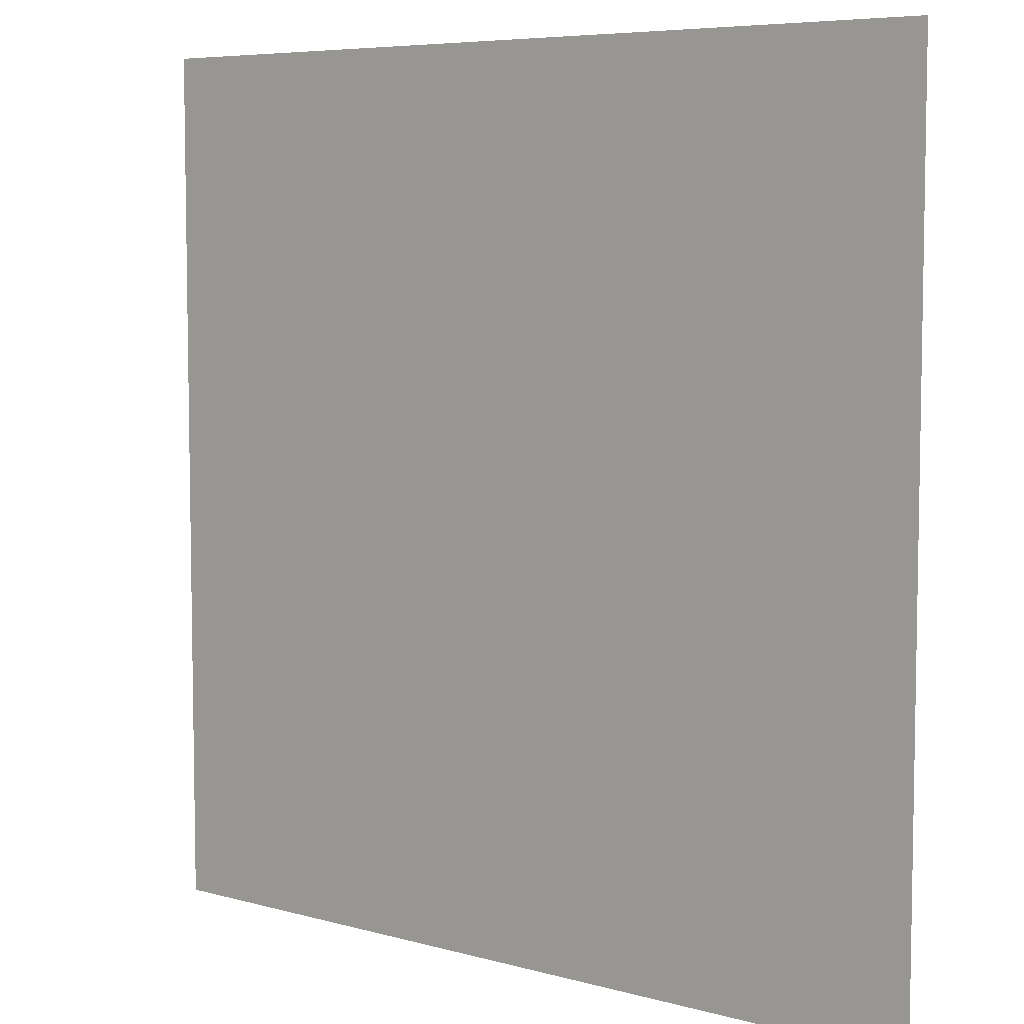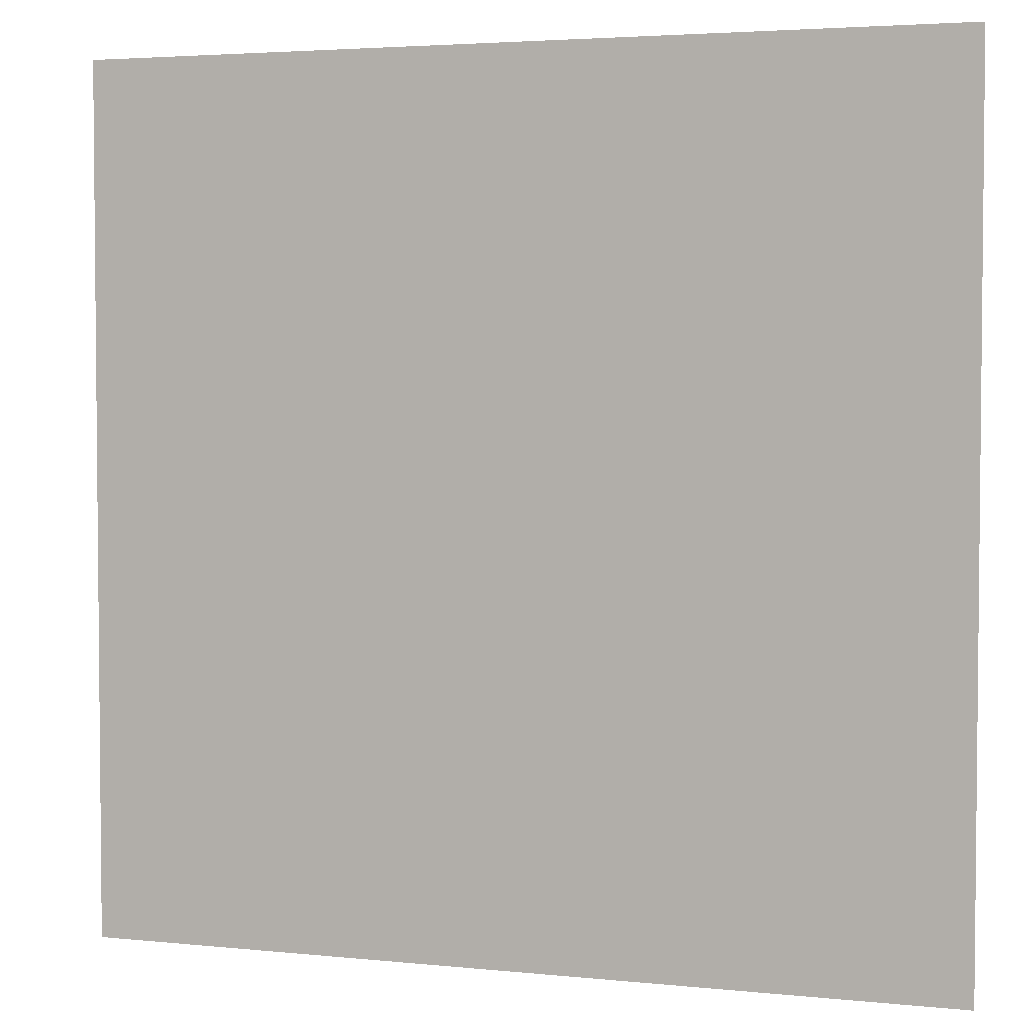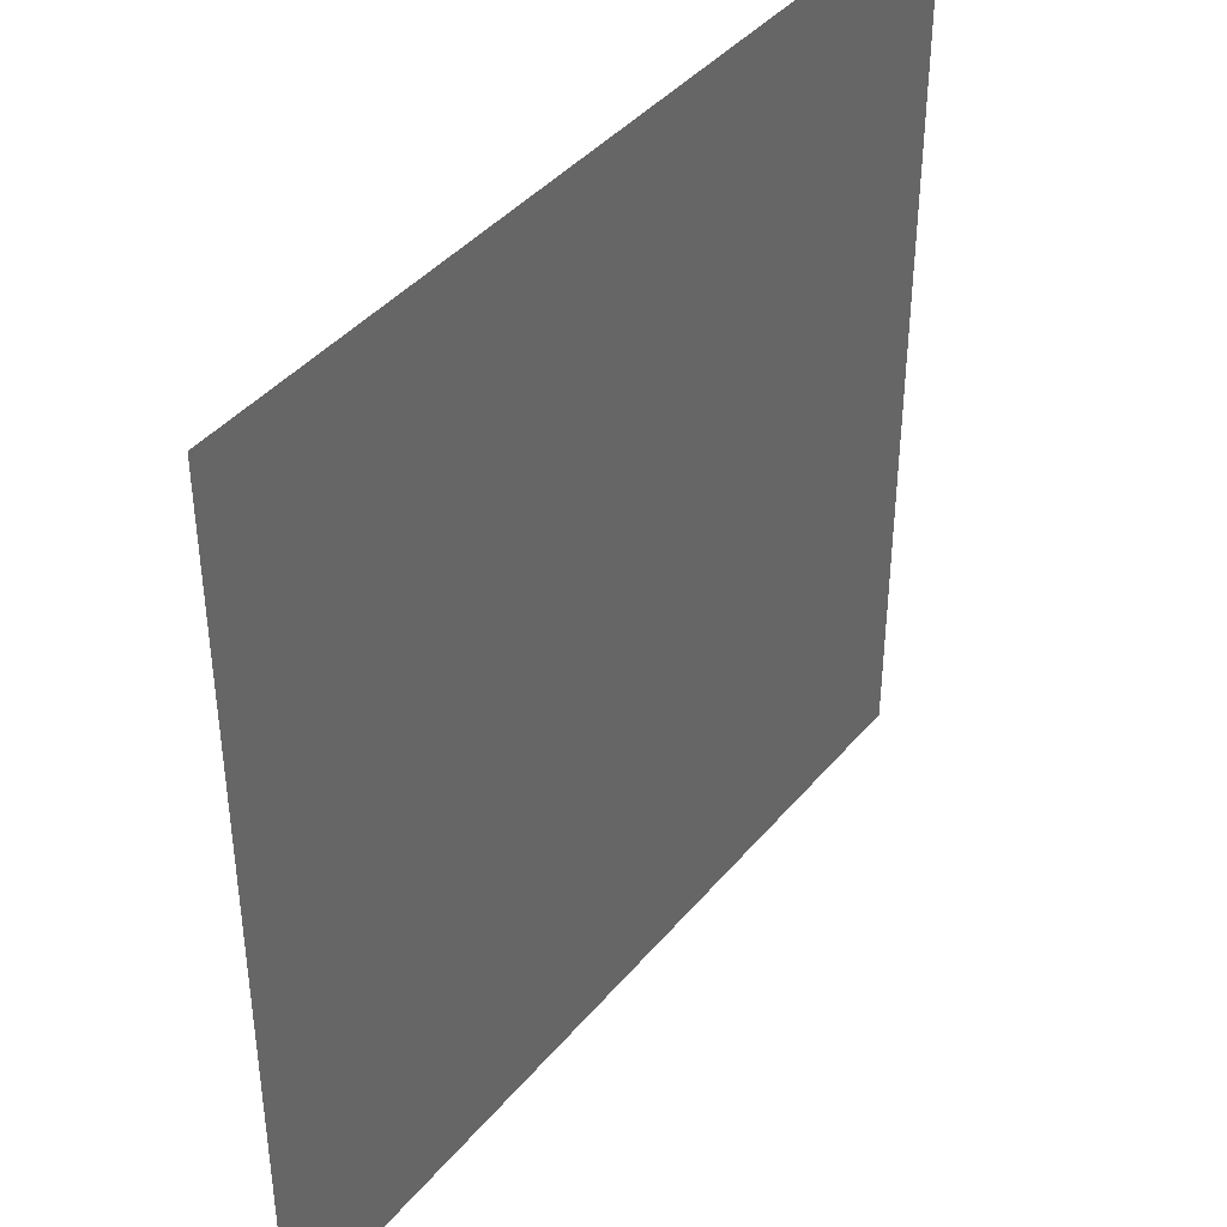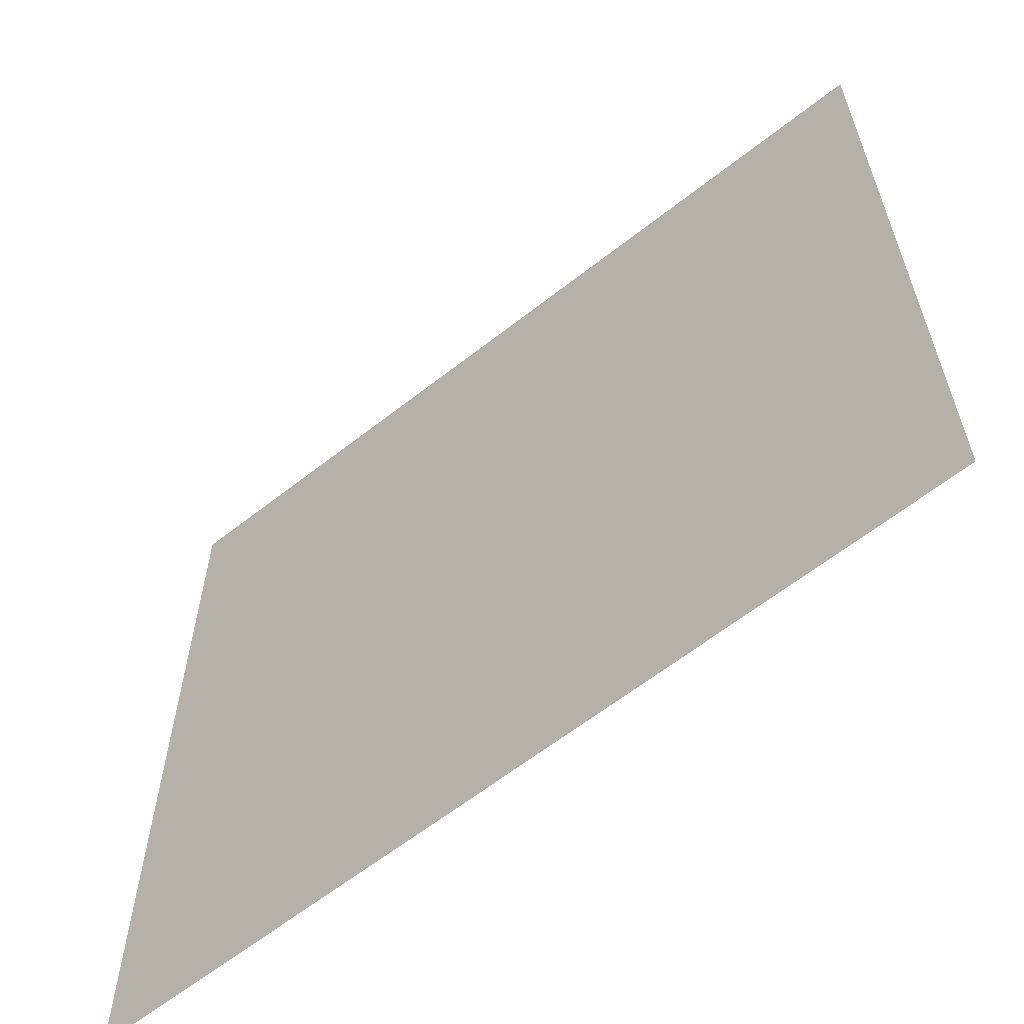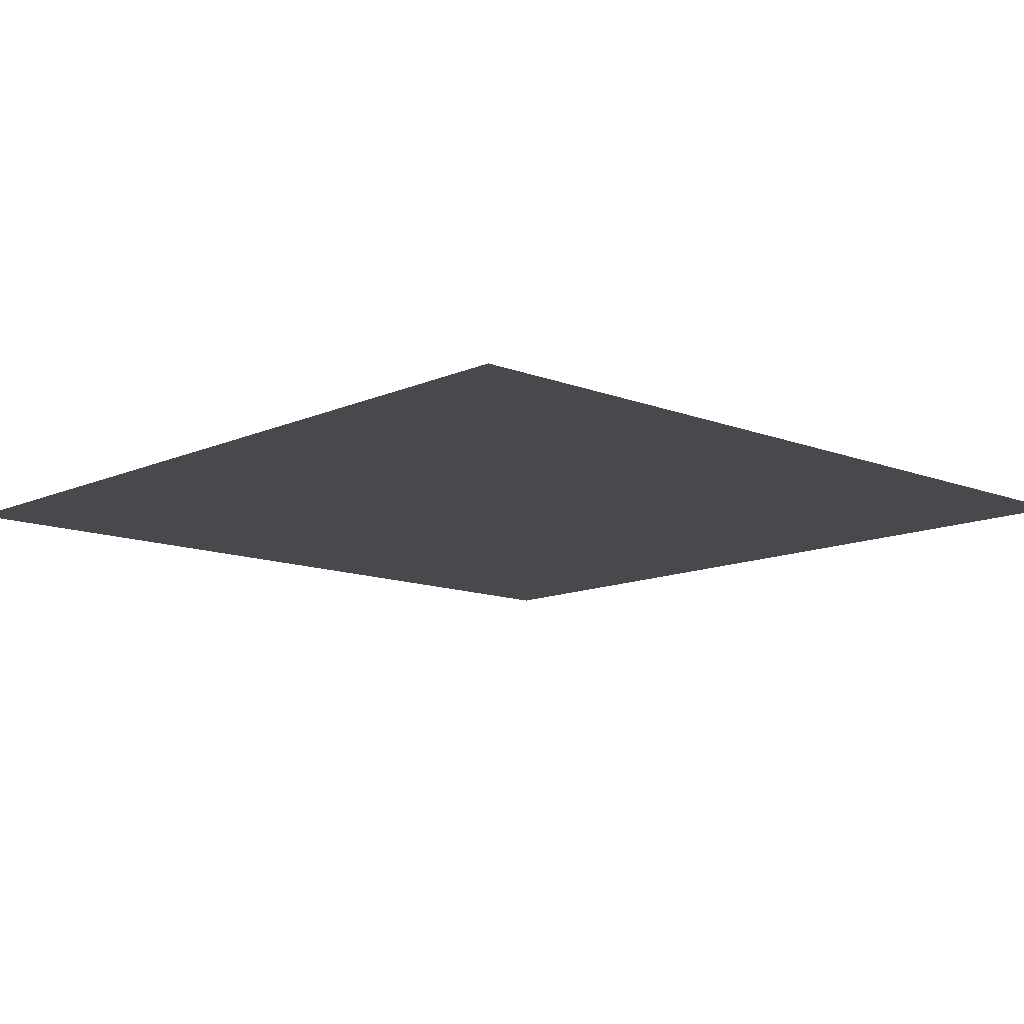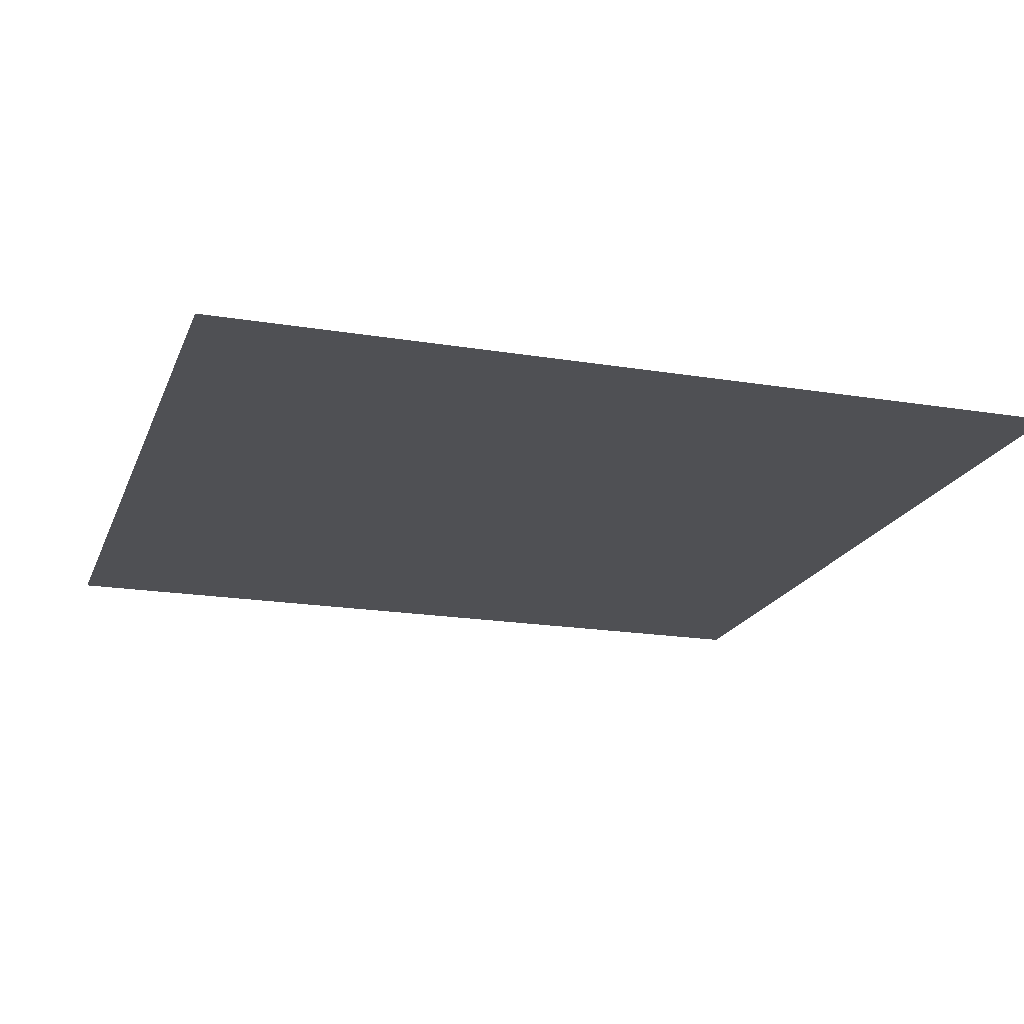
<metadata>
{"format":"obj","ext":"obj","renderer":"f3d","projection":"perspective","resolution":1024,"background":"white","views":[{"elev":6.5,"azim":39.5,"up":"+Y"},{"elev":3.5,"azim":19.3,"up":"+Y"},{"elev":41.0,"azim":125.9,"up":"+Y"},{"elev":-62.2,"azim":-141.4,"up":"+Y"},{"elev":-12.0,"azim":136.9,"up":"+Z"},{"elev":-19.2,"azim":72.7,"up":"+Z"}]}
</metadata>
<code>
o world_root
v -6.25 6.25 0
v -6.25 -6.25 0
v 6.25 6.25 0
v 6.25 -6.25 0
f 1/1 2/1 3/1
f 4/1 3/1 2/1

</code>
